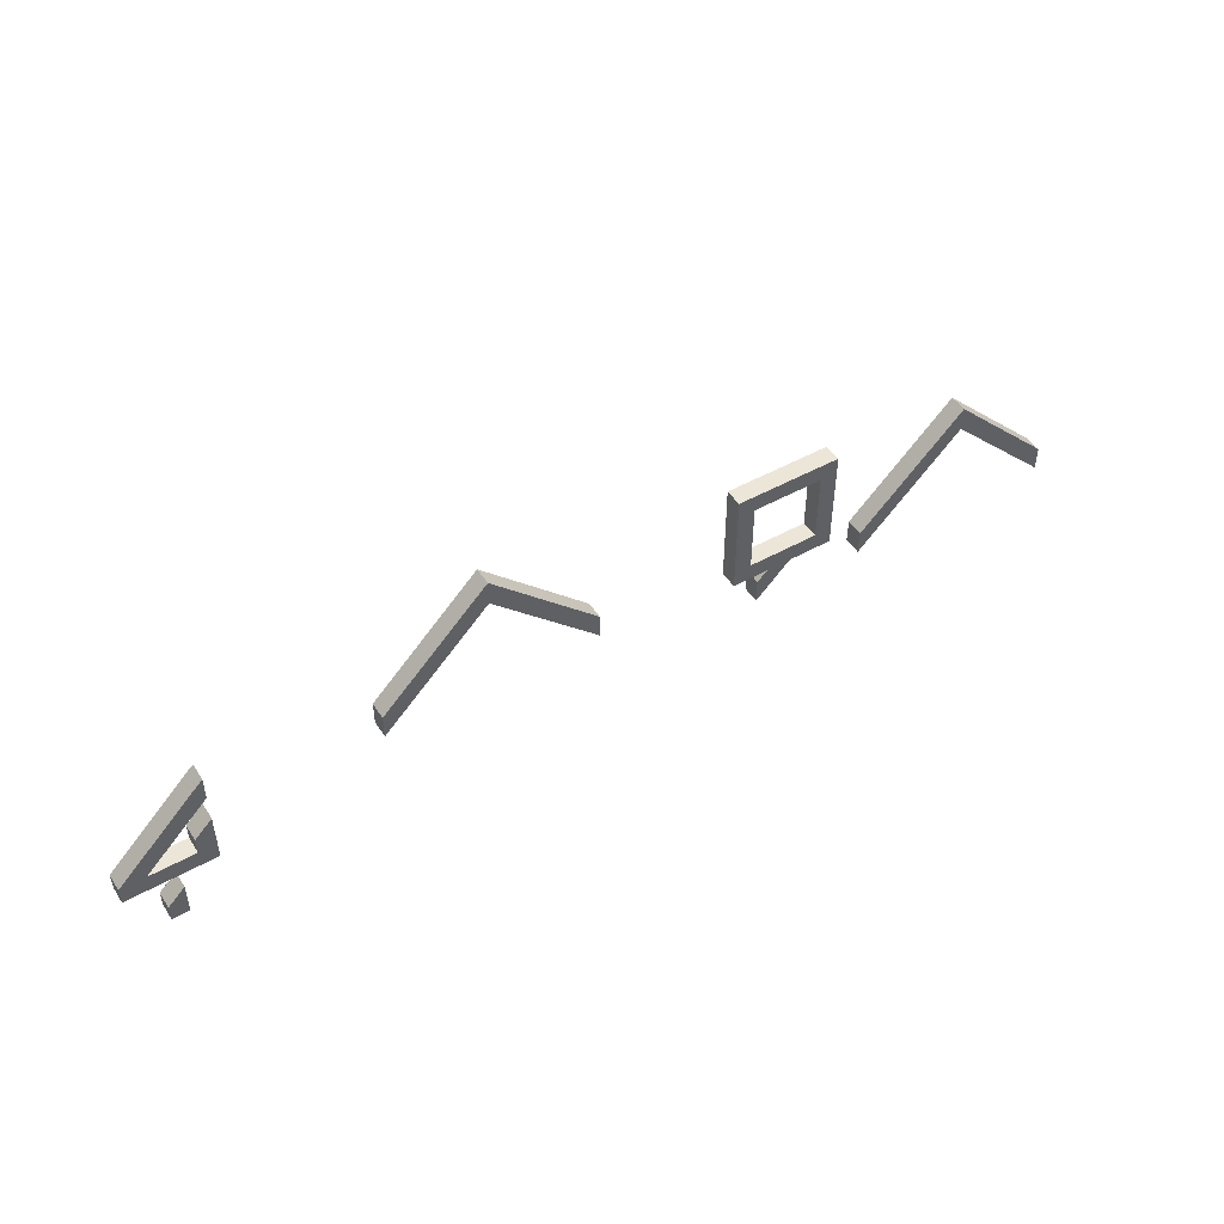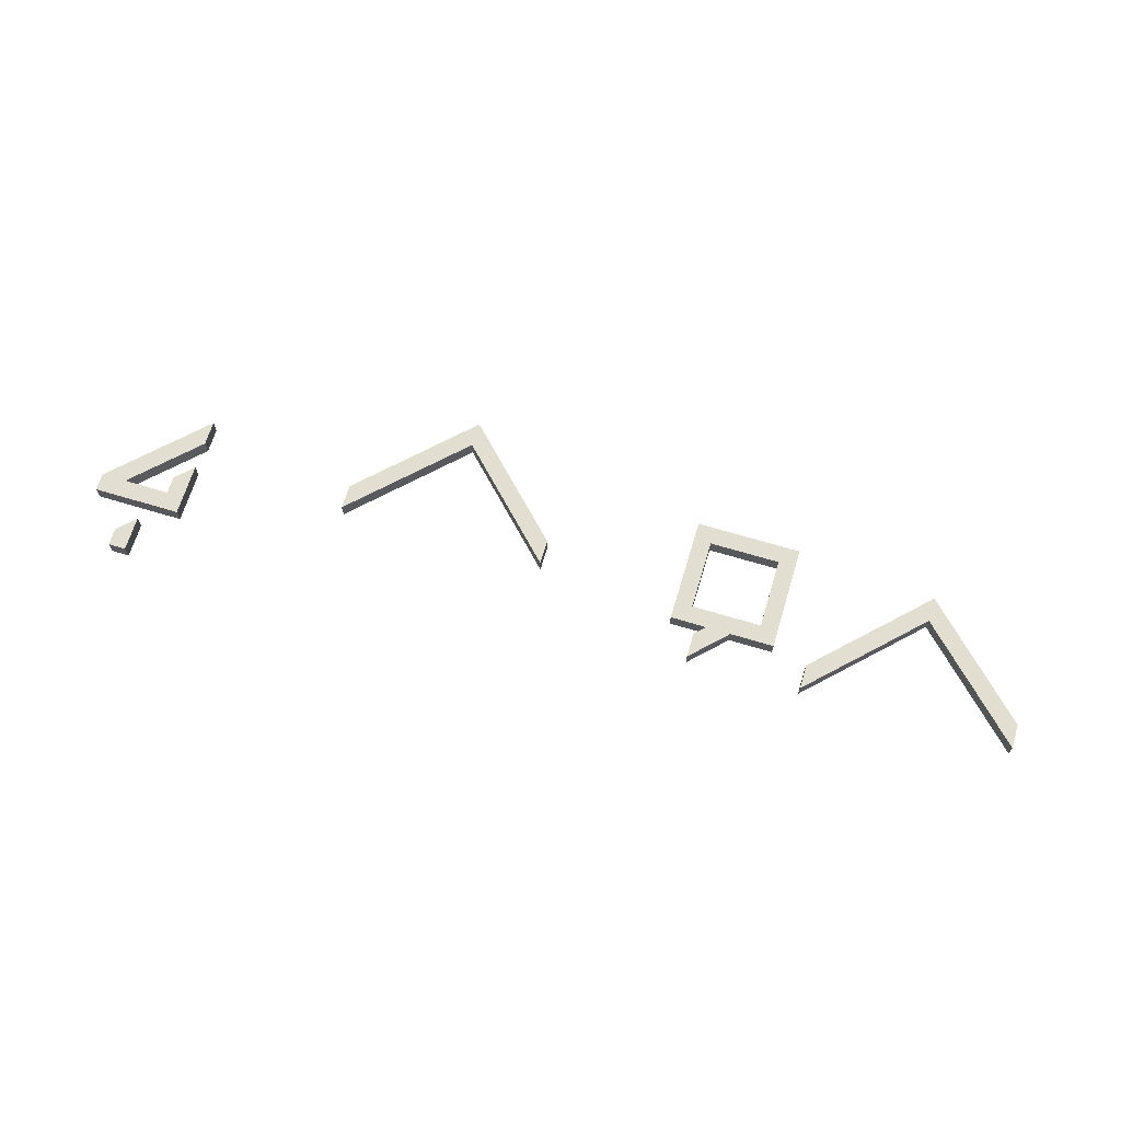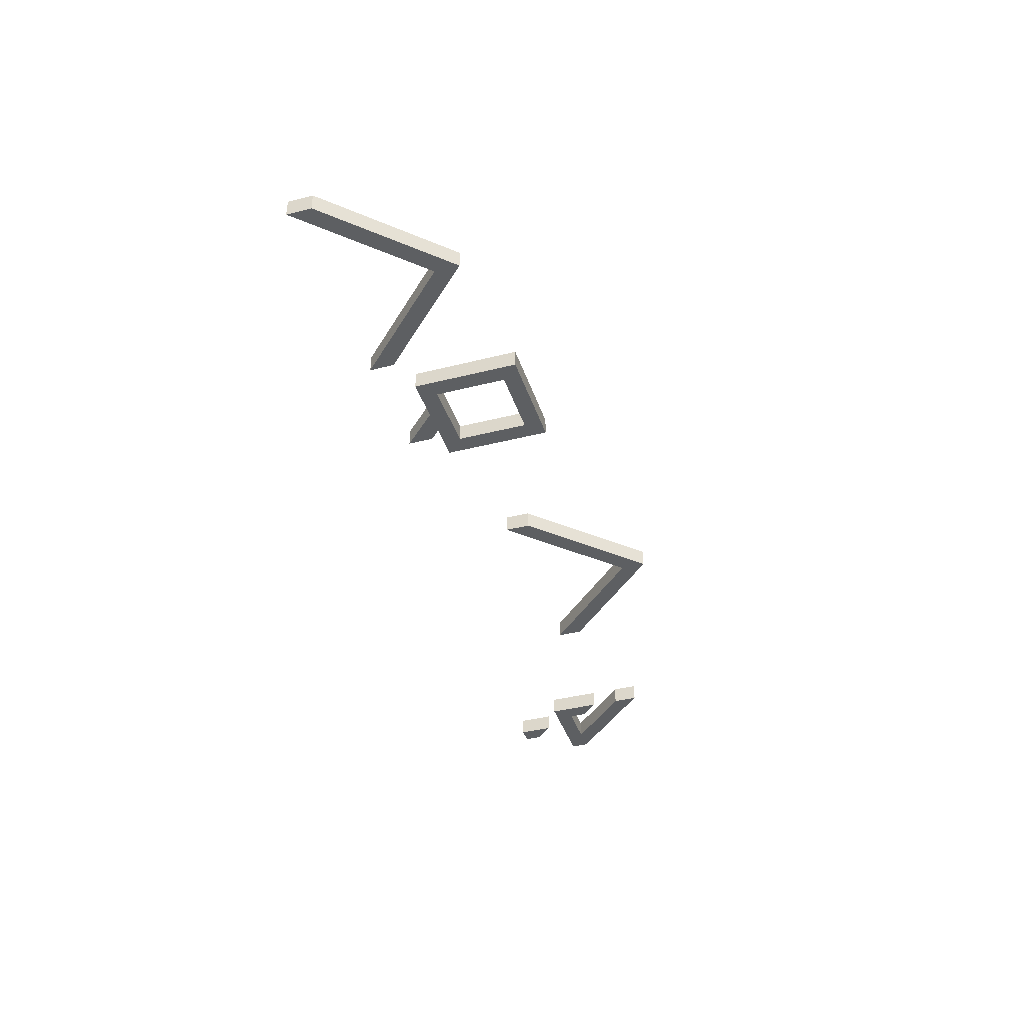
<metadata>
{"format":"obj","ext":"obj","renderer":"f3d","projection":"perspective","resolution":1024,"background":"white","views":[{"elev":48.7,"azim":-31.8,"up":"+Y"},{"elev":67.7,"azim":16.8,"up":"+Z"},{"elev":-39.6,"azim":107.5,"up":"+Z"}]}
</metadata>
<code>
g LogoPart3
v 1.879 -0.6271 0
v 2.294 -0.2092 0
v 1.999 -0.2092 0
v 1.879 -0.3278 0
v 5.745 -0.6213 0
v 5.745 -0.3277 0
v 4.49 0.9204 0
v 4.49 0.6268 0
v 3.241 -0.6213 0
v 3.241 -0.3277 0
v -2.61 0.008447 0
v -1.361 1.55 0
v -2.61 0.302 0
v -1.361 1.256 0
v -0.1062 0.008447 0
v -0.1062 0.302 0
v -5.119 -1.253 0
v -4.912 -1.253 0
v -4.912 -0.8397 0
v -5.119 -1.048 0
v -4.699 -0.4171 0
v -4.492 -0.002767 0
v -4.699 -0.2113 0
v -4.492 -0.6262 0
v -5.243 -0.4171 0
v -5.536 -0.6262 0
v -5.536 -0.4171 0
v -4.495 0.6245 0
v -4.495 0.3309 0
v 1.879 -0.6271 0.2097
v 1.879 -0.3278 0.2097
v 1.999 -0.2092 0.2097
v 2.294 -0.2092 0.2097
v 5.745 -0.6213 0.2097
v 4.49 0.9204 0.2097
v 5.745 -0.3277 0.2097
v 4.49 0.6268 0.2097
v 3.241 -0.6213 0.2097
v 3.241 -0.3277 0.2097
v -2.61 0.008447 0.2097
v -2.61 0.302 0.2097
v -1.361 1.55 0.2097
v -1.361 1.256 0.2097
v -0.1062 0.008447 0.2097
v -0.1062 0.302 0.2097
v -5.119 -1.253 0.2097
v -5.119 -1.048 0.2097
v -4.912 -0.8397 0.2097
v -4.912 -1.253 0.2097
v -4.699 -0.4171 0.2097
v -4.699 -0.2113 0.2097
v -4.492 -0.002767 0.2097
v -4.492 -0.6262 0.2097
v -5.243 -0.4171 0.2097
v -5.536 -0.6262 0.2097
v -5.536 -0.4171 0.2097
v -4.495 0.6245 0.2097
v -4.495 0.3309 0.2097
v -4.495 0.6245 0
v -4.495 0.6245 0.2097
v -5.536 -0.4171 0.2097
v -5.536 -0.4171 0
v -4.912 -1.253 0
v -4.912 -1.253 0.2097
v -4.912 -0.8397 0.2097
v -4.912 -0.8397 0
v 2.294 -0.2092 0
v 2.294 -0.2092 0.2097
v 1.999 -0.2092 0.2097
v 1.999 -0.2092 0
v 3.241 -0.3277 0
v 3.241 -0.3277 0.2097
v 3.241 -0.6213 0.2097
v 3.241 -0.6213 0
v 1.774 0.8385 0
v 1.774 0.8385 0.2097
v 2.61 0.8385 0.2097
v 2.61 0.8385 0
v -1.361 1.55 0
v -1.361 1.55 0.2097
v -2.61 0.302 0.2097
v -2.61 0.302 0
v 5.745 -0.3277 0
v 5.745 -0.3277 0.2097
v 4.49 0.9204 0.2097
v 4.49 0.9204 0
v 1.879 -0.3278 0
v 1.879 -0.3278 0.2097
v 1.879 -0.6271 0.2097
v 1.879 -0.6271 0
v -5.119 -1.048 0
v -5.119 -1.048 0.2097
v -5.119 -1.253 0.2097
v -5.119 -1.253 0
v 2.61 0.8385 0
v 2.61 0.8385 0.2097
v 2.61 -0.002773 0.2097
v 2.61 -0.002773 0
v -4.699 -0.4171 0
v -4.699 -0.4171 0.2097
v -5.243 -0.4171 0.2097
v -5.243 -0.4171 0
v -2.61 0.008447 0
v -2.61 0.008447 0.2097
v -1.361 1.256 0.2097
v -1.361 1.256 0
v 4.49 0.9204 0
v 4.49 0.9204 0.2097
v 4.49 0.6268 0.2097
v 4.49 0.6268 0
v -0.1062 0.302 0
v -0.1062 0.302 0.2097
v -1.361 1.55 0.2097
v -1.361 1.55 0
v -4.495 0.3309 0
v -4.495 0.3309 0.2097
v -4.495 0.6245 0.2097
v -4.495 0.6245 0
v 1.879 -0.6271 0
v 1.879 -0.6271 0.2097
v 2.294 -0.2092 0.2097
v 2.294 -0.2092 0
v 2.61 -0.002773 0
v 2.61 -0.002773 0.2097
v 1.774 -0.002773 0.2097
v 1.774 -0.002773 0
v -5.243 -0.4171 0
v -5.243 -0.4171 0.2097
v -4.495 0.3309 0.2097
v -4.495 0.3309 0
v 5.745 -0.6213 0
v 5.745 -0.6213 0.2097
v 5.745 -0.3277 0.2097
v 5.745 -0.3277 0
v -5.536 -0.4171 0
v -5.536 -0.4171 0.2097
v -5.536 -0.6262 0.2097
v -5.536 -0.6262 0
v -1.361 1.256 0
v -1.361 1.256 0.2097
v -0.1062 0.008447 0.2097
v -0.1062 0.008447 0
v 1.568 1.045 0
v 1.568 1.045 0.2097
v 1.568 -0.2093 0.2097
v 1.568 -0.2093 0
v -4.492 -0.002767 0
v -4.492 -0.002767 0.2097
v -4.699 -0.2113 0.2097
v -4.699 -0.2113 0
v 3.241 -0.6213 0
v 3.241 -0.6213 0.2097
v 4.49 0.6268 0.2097
v 4.49 0.6268 0
v 2.817 1.045 0
v 2.817 1.045 0.2097
v 1.568 1.045 0.2097
v 1.568 1.045 0
v -4.492 -0.6262 0
v -4.492 -0.6262 0.2097
v -4.492 -0.002767 0.2097
v -4.492 -0.002767 0
v -5.119 -1.253 0
v -5.119 -1.253 0.2097
v -4.912 -1.253 0.2097
v -4.912 -1.253 0
v 4.49 0.9204 0
v 4.49 0.9204 0.2097
v 3.241 -0.3277 0.2097
v 3.241 -0.3277 0
v -1.361 1.256 0
v -1.361 1.256 0.2097
v -1.361 1.55 0.2097
v -1.361 1.55 0
v -0.1062 0.008447 0
v -0.1062 0.008447 0.2097
v -0.1062 0.302 0.2097
v -0.1062 0.302 0
v 2.817 -0.2093 0
v 2.817 -0.2093 0.2097
v 2.817 1.045 0.2097
v 2.817 1.045 0
v -4.699 -0.2113 0
v -4.699 -0.2113 0.2097
v -4.699 -0.4171 0.2097
v -4.699 -0.4171 0
v -4.912 -0.8397 0
v -4.912 -0.8397 0.2097
v -5.119 -1.048 0.2097
v -5.119 -1.048 0
v 1.999 -0.2092 0
v 1.999 -0.2092 0.2097
v 1.879 -0.3278 0.2097
v 1.879 -0.3278 0
v 4.49 0.6268 0
v 4.49 0.6268 0.2097
v 4.49 0.9204 0.2097
v 4.49 0.9204 0
v 1.774 -0.002773 0
v 1.774 -0.002773 0.2097
v 1.774 0.8385 0.2097
v 1.774 0.8385 0
v -5.536 -0.6262 0
v -5.536 -0.6262 0.2097
v -4.492 -0.6262 0.2097
v -4.492 -0.6262 0
v -2.61 0.302 0
v -2.61 0.302 0.2097
v -2.61 0.008447 0.2097
v -2.61 0.008447 0
v 4.49 0.6268 0
v 4.49 0.6268 0.2097
v 5.745 -0.6213 0.2097
v 5.745 -0.6213 0
v -1.361 1.55 0
v -1.361 1.55 0.2097
v -1.361 1.256 0.2097
v -1.361 1.256 0
v 1.568 -0.2093 0
v 1.568 -0.2093 0.2097
v 2.817 -0.2093 0.2097
v 2.817 -0.2093 0
v 1.774 -0.002773 0
v 1.774 0.8385 0
v 1.568 1.045 0
v 1.568 -0.2093 0
v 2.817 1.045 0
v 2.61 -0.002773 0
v 2.61 0.8385 0
v 2.817 -0.2093 0
v 1.774 -0.002773 0.2097
v 1.568 -0.2093 0.2097
v 1.568 1.045 0.2097
v 1.774 0.8385 0.2097
v 2.61 -0.002773 0.2097
v 2.817 1.045 0.2097
v 2.817 -0.2093 0.2097
v 2.61 0.8385 0.2097
g LogoPart3_0
f 3 2 1
f 4 3 1
f 7 6 5
f 8 7 5
f 7 8 9
f 10 7 9
f 13 12 11
f 12 14 11
f 14 12 15
f 12 16 15
f 19 18 17
f 20 19 17
f 23 22 21
f 22 24 21
f 25 21 24
f 26 25 24
f 25 26 27
f 27 28 25
f 28 29 25
f 32 31 30
f 33 32 30
f 36 35 34
f 35 37 34
f 37 35 38
f 35 39 38
f 42 41 40
f 43 42 40
f 42 43 44
f 45 42 44
f 48 47 46
f 49 48 46
f 52 51 50
f 53 52 50
f 50 54 53
f 54 55 53
f 55 54 56
f 57 56 54
f 58 57 54
f 61 60 59
f 62 61 59
f 65 64 63
f 66 65 63
f 69 68 67
f 70 69 67
f 73 72 71
f 74 73 71
f 77 76 75
f 78 77 75
f 81 80 79
f 82 81 79
f 85 84 83
f 86 85 83
f 89 88 87
f 90 89 87
f 93 92 91
f 94 93 91
f 97 96 95
f 98 97 95
f 101 100 99
f 102 101 99
f 105 104 103
f 106 105 103
f 109 108 107
f 110 109 107
f 113 112 111
f 114 113 111
f 117 116 115
f 118 117 115
f 121 120 119
f 122 121 119
f 125 124 123
f 126 125 123
f 129 128 127
f 130 129 127
f 133 132 131
f 134 133 131
f 137 136 135
f 138 137 135
f 141 140 139
f 142 141 139
f 145 144 143
f 146 145 143
f 149 148 147
f 150 149 147
f 153 152 151
f 154 153 151
f 157 156 155
f 158 157 155
f 161 160 159
f 162 161 159
f 165 164 163
f 166 165 163
f 169 168 167
f 170 169 167
f 173 172 171
f 174 173 171
f 177 176 175
f 178 177 175
f 181 180 179
f 182 181 179
f 185 184 183
f 186 185 183
f 189 188 187
f 190 189 187
f 193 192 191
f 194 193 191
f 197 196 195
f 198 197 195
f 201 200 199
f 202 201 199
f 205 204 203
f 206 205 203
f 209 208 207
f 210 209 207
f 213 212 211
f 214 213 211
f 217 216 215
f 218 217 215
f 221 220 219
f 222 221 219
f 225 224 223
f 226 225 223
f 225 227 224
f 226 223 228
f 227 229 224
f 230 226 228
f 230 228 229
f 227 230 229
f 233 232 231
f 234 233 231
f 231 232 235
f 236 233 234
f 232 237 235
f 238 236 234
f 235 237 238
f 237 236 238

</code>
